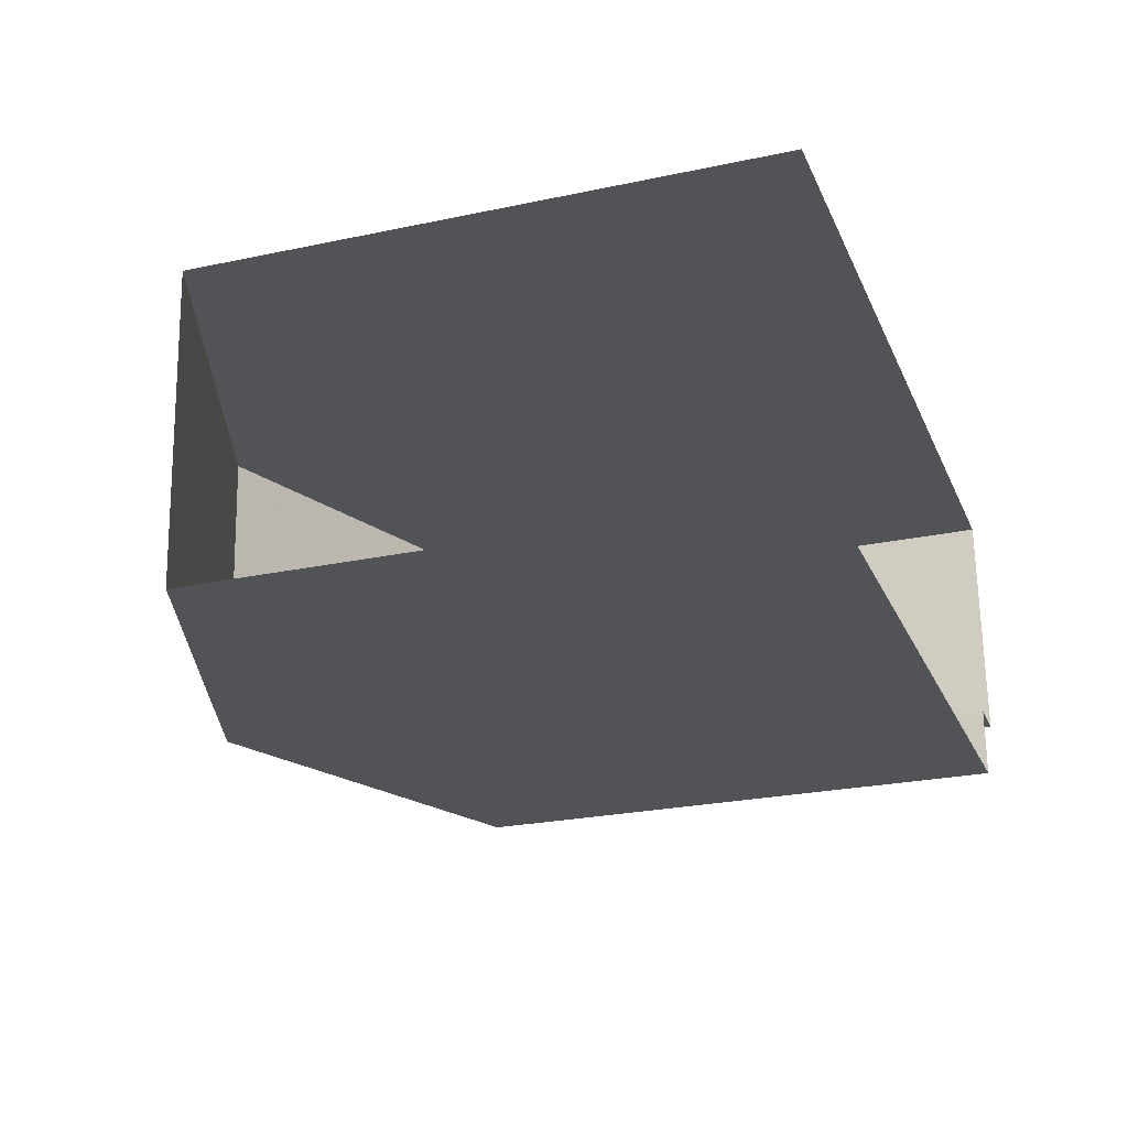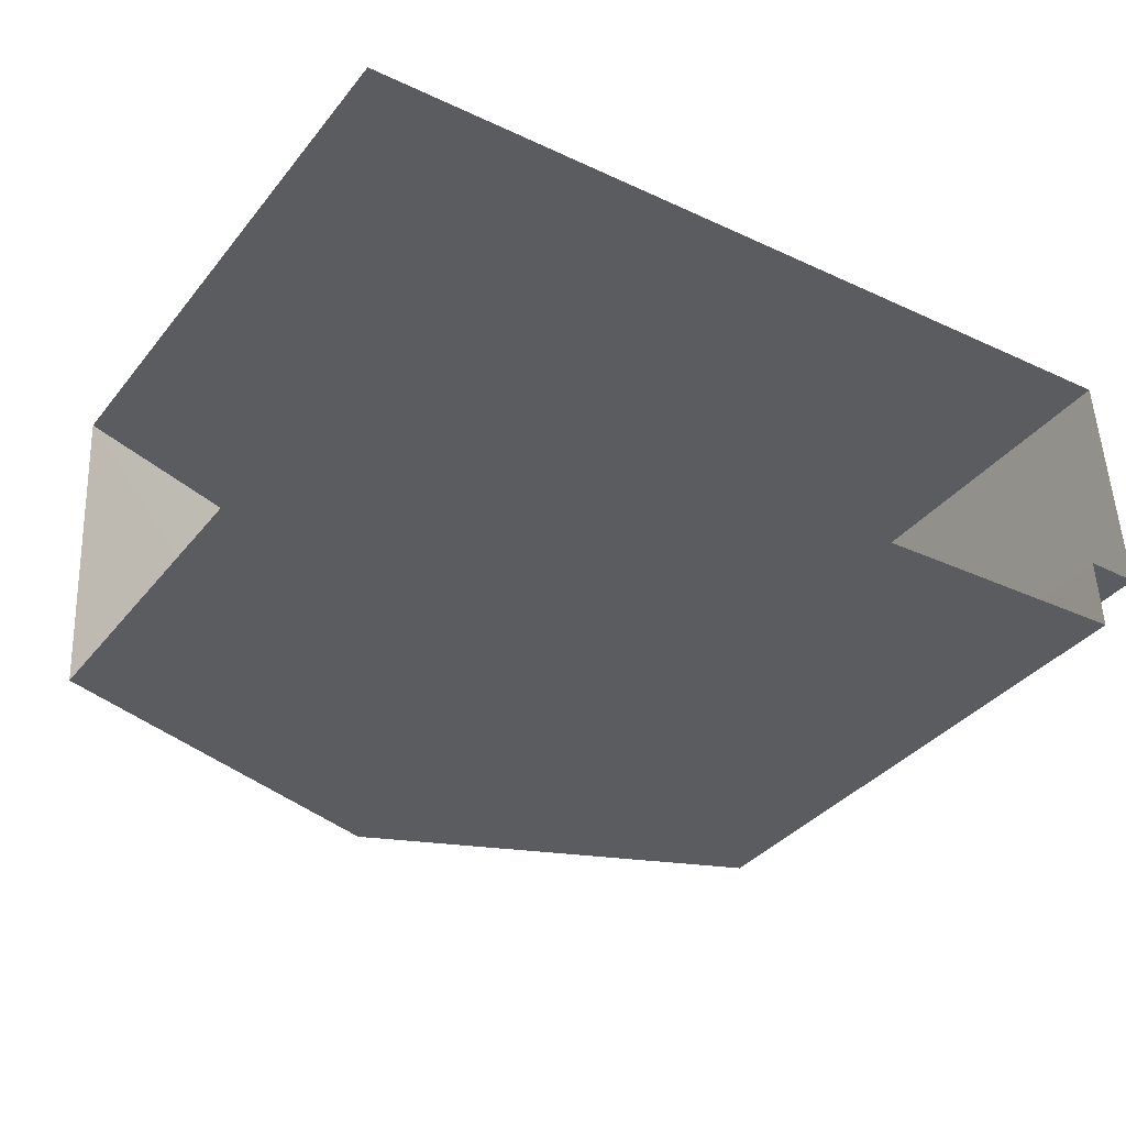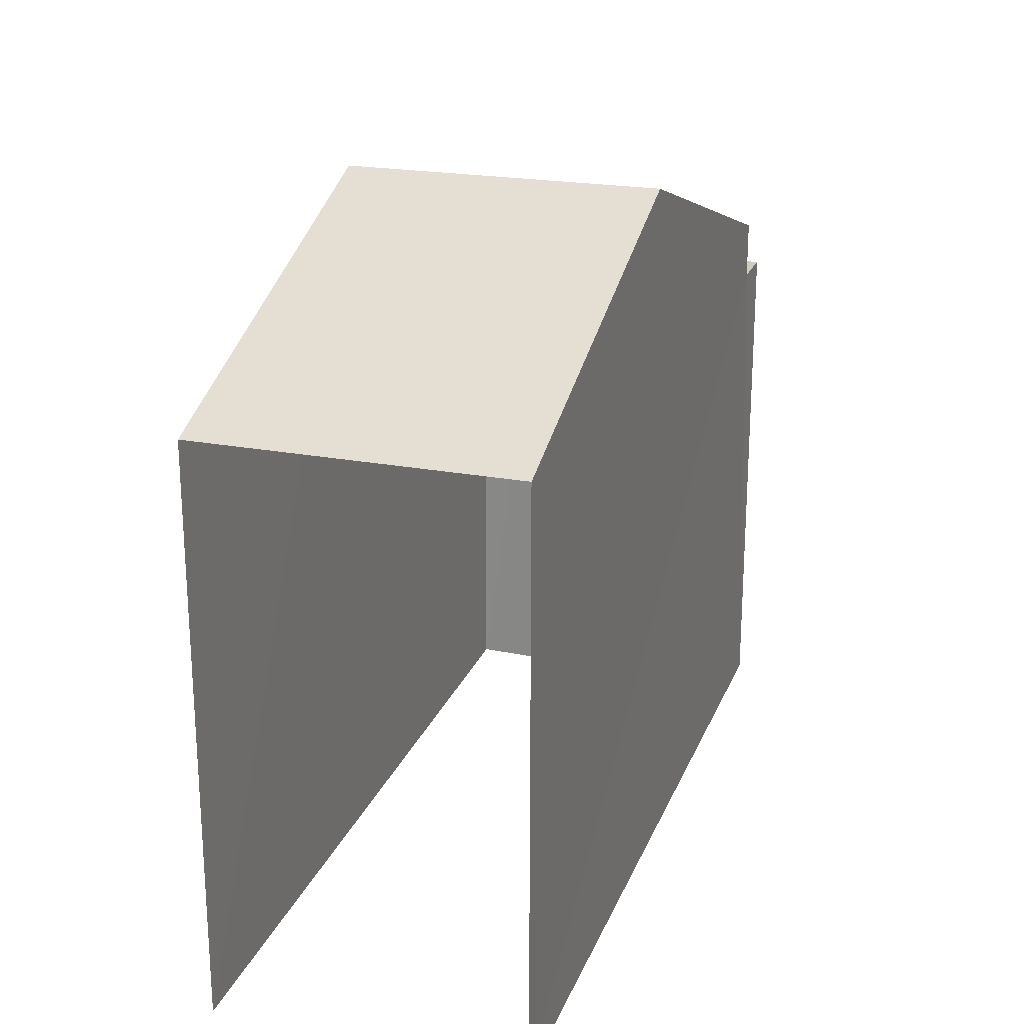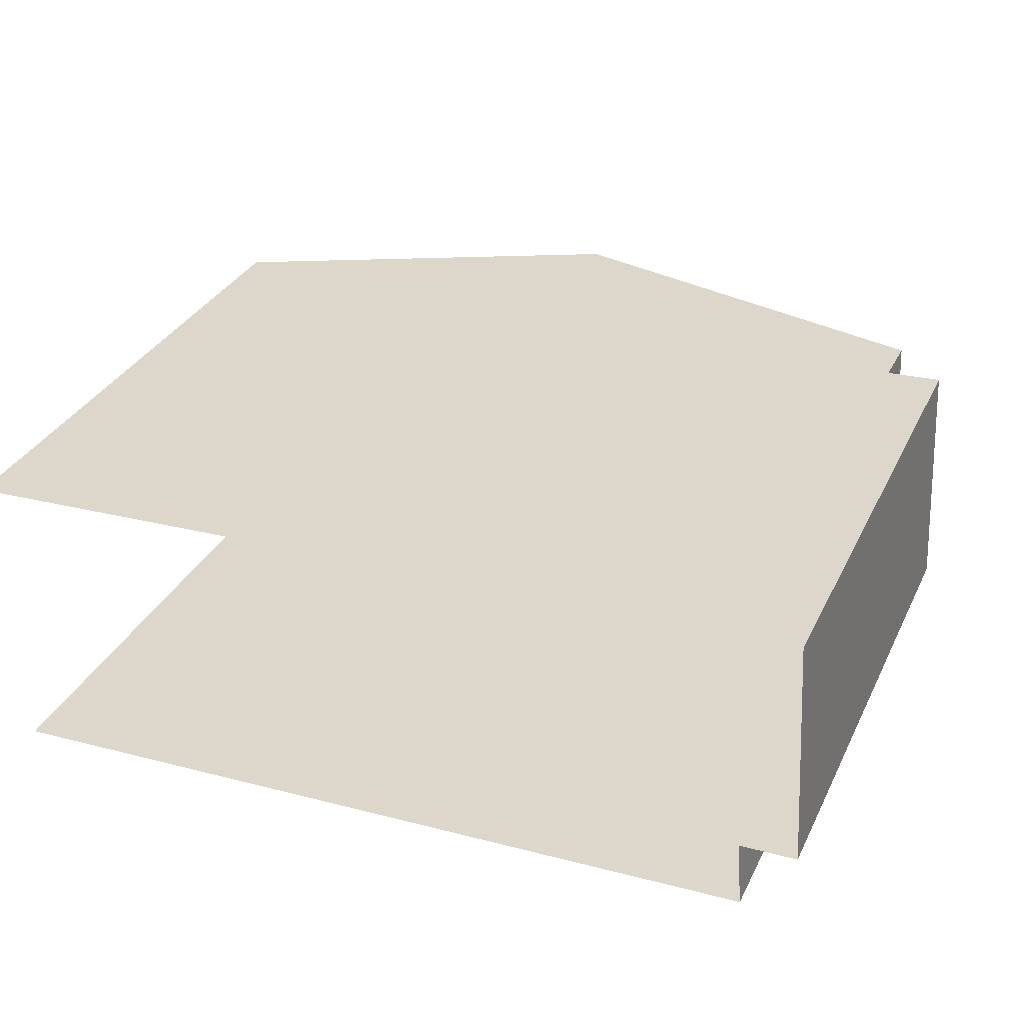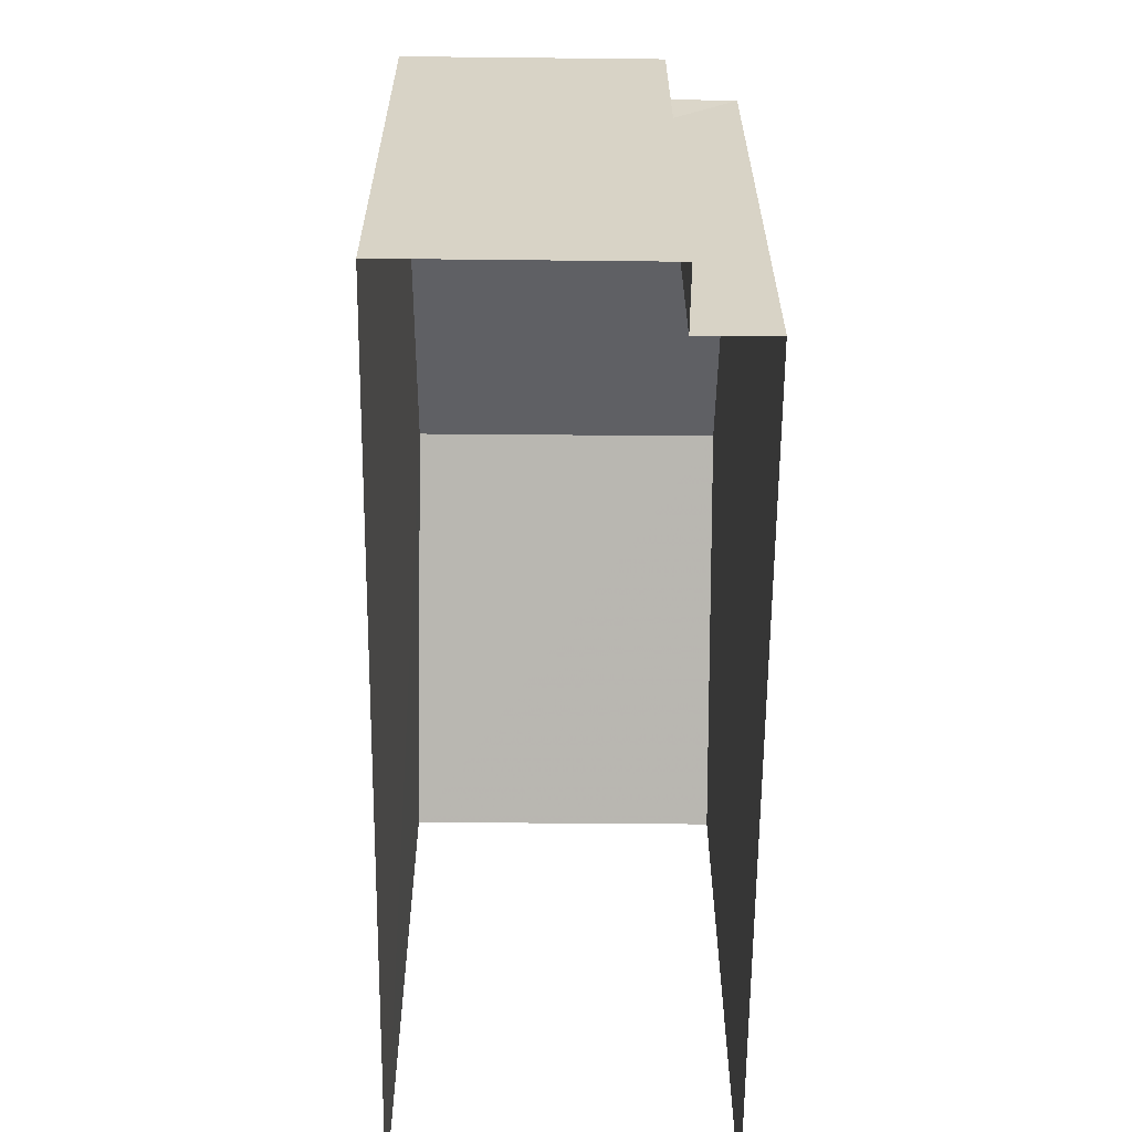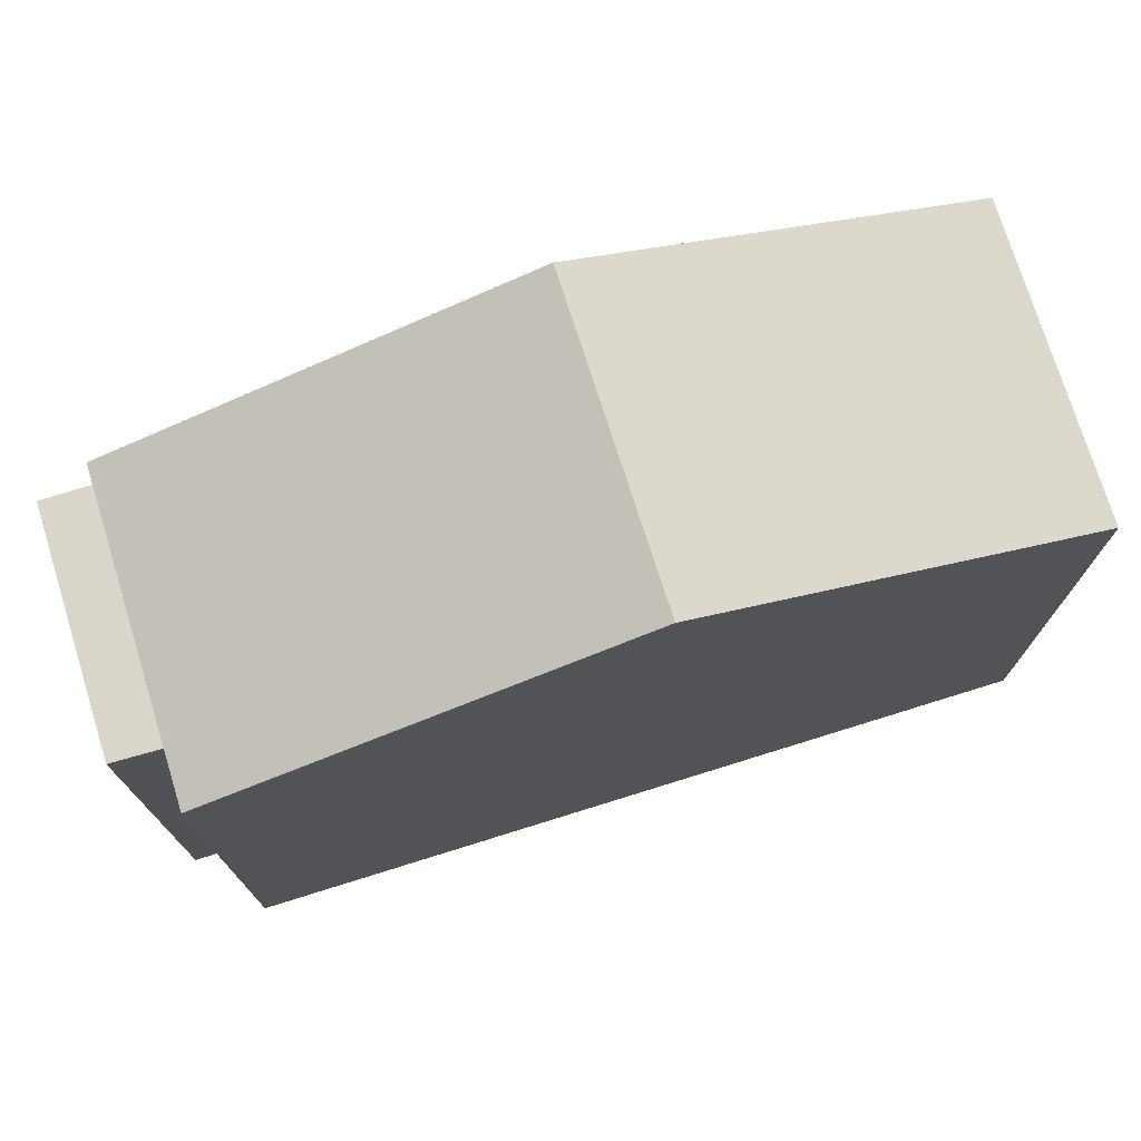
<metadata>
{"format":"obj","ext":"obj","renderer":"f3d","projection":"perspective","resolution":1024,"background":"white","views":[{"elev":-25.3,"azim":108.9,"up":"+Y"},{"elev":-36.8,"azim":146.3,"up":"+Y"},{"elev":22.6,"azim":104.7,"up":"+Z"},{"elev":32.9,"azim":-157.1,"up":"+Y"},{"elev":-62.2,"azim":-93.8,"up":"+Z"},{"elev":74.6,"azim":-20.5,"up":"+Z"}]}
</metadata>
<code>
v -3.737e+05 -1.055e+05 20.03
v -3.737e+05 -1.055e+05 20.03
v -3.737e+05 -1.055e+05 20.03
v -3.737e+05 -1.055e+05 20.03
v -3.737e+05 -1.055e+05 20.03
v -3.737e+05 -1.055e+05 20.03
v -3.737e+05 -1.055e+05 27.17
v -3.737e+05 -1.055e+05 27.17
v -3.737e+05 -1.055e+05 28.94
v -3.737e+05 -1.055e+05 28.94
v -3.737e+05 -1.055e+05 27.17
v -3.737e+05 -1.055e+05 27.17
v -3.737e+05 -1.055e+05 26.46
v -3.737e+05 -1.055e+05 26.46
v -3.737e+05 -1.055e+05 26.46
v -3.737e+05 -1.055e+05 26.46
f 1 2 3
f 3 2 4
f 1 5 2
f 4 2 6
f 12 1 3
f 11 12 3
f 7 8 9
f 10 7 9
f 9 11 10
f 9 12 11
f 13 14 15
f 16 13 15
f 15 4 6
f 15 14 4
f 8 5 9
f 5 1 9
f 1 12 9
f 11 3 10
f 7 10 13
f 13 3 4
f 13 4 14
f 10 3 13
f 2 5 16
f 5 8 16
f 16 7 13
f 16 8 7
f 2 15 6
f 2 16 15

</code>
